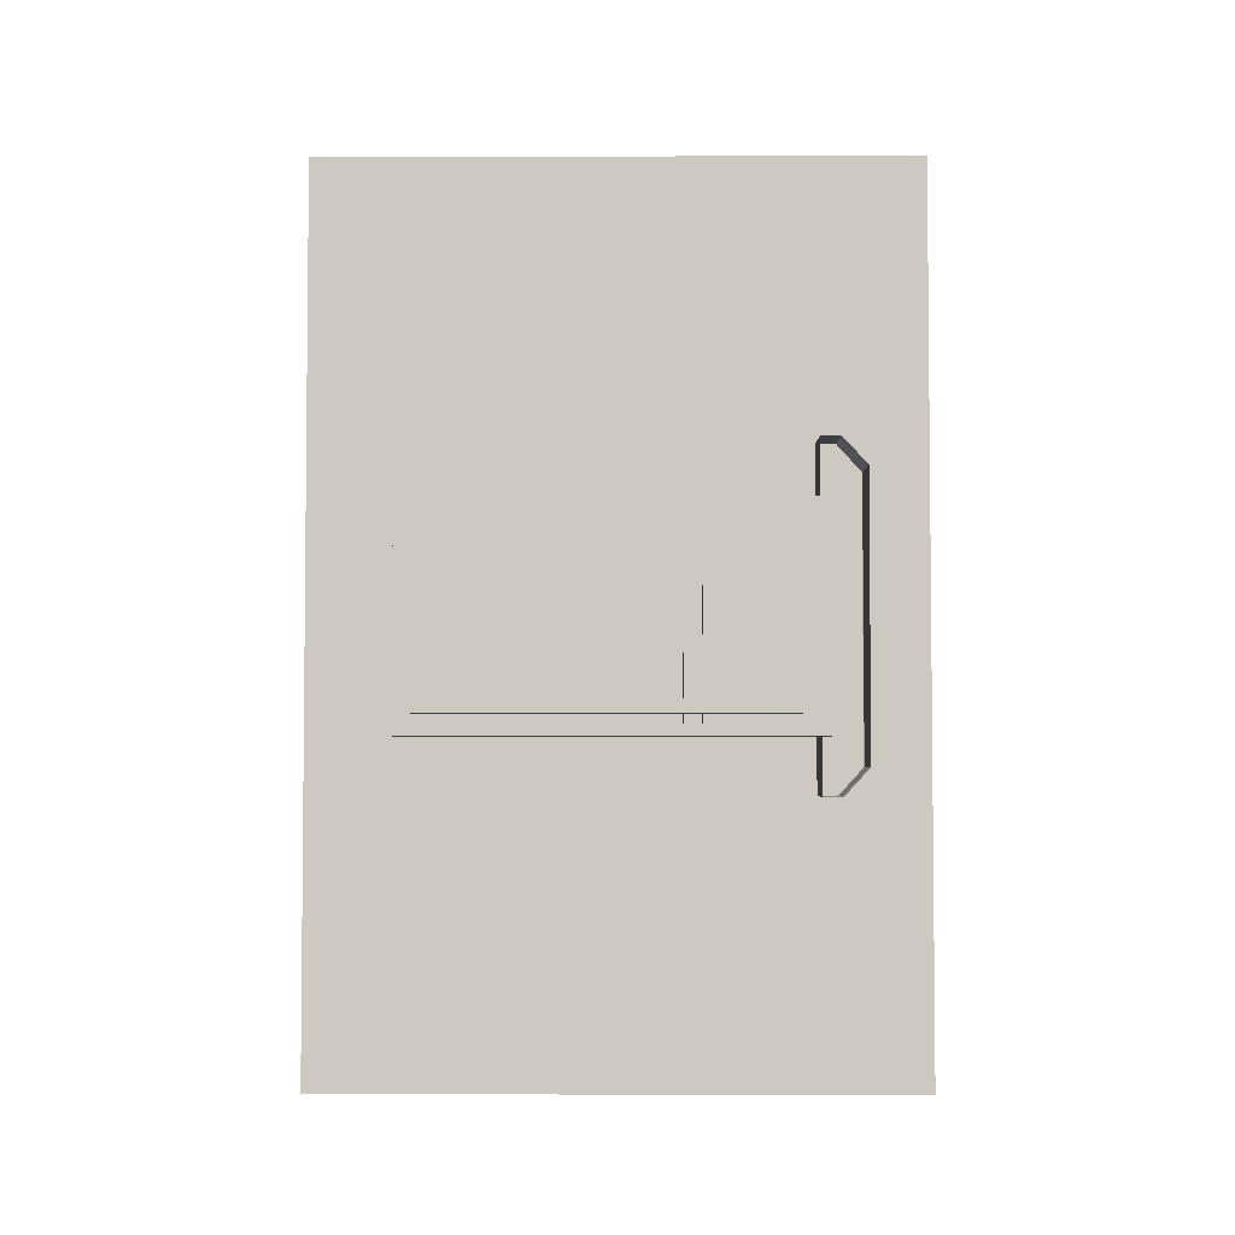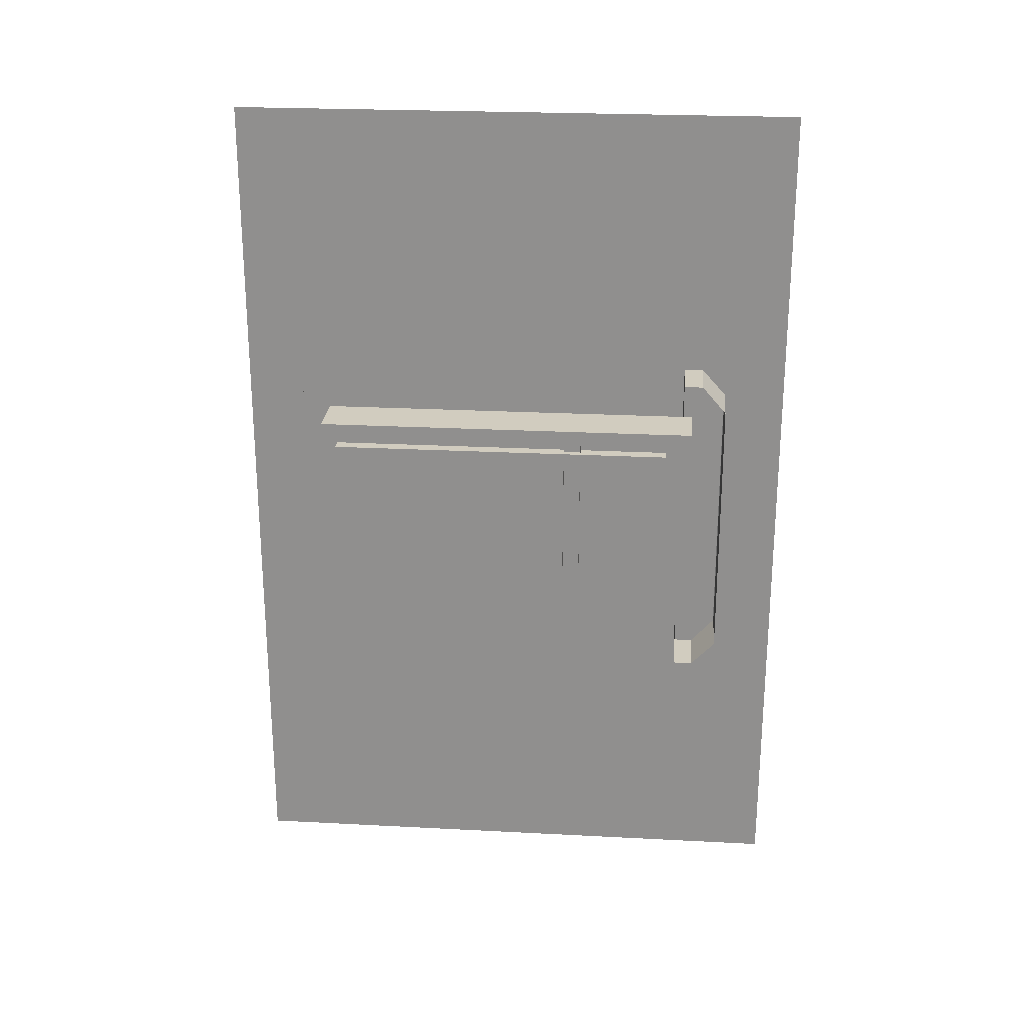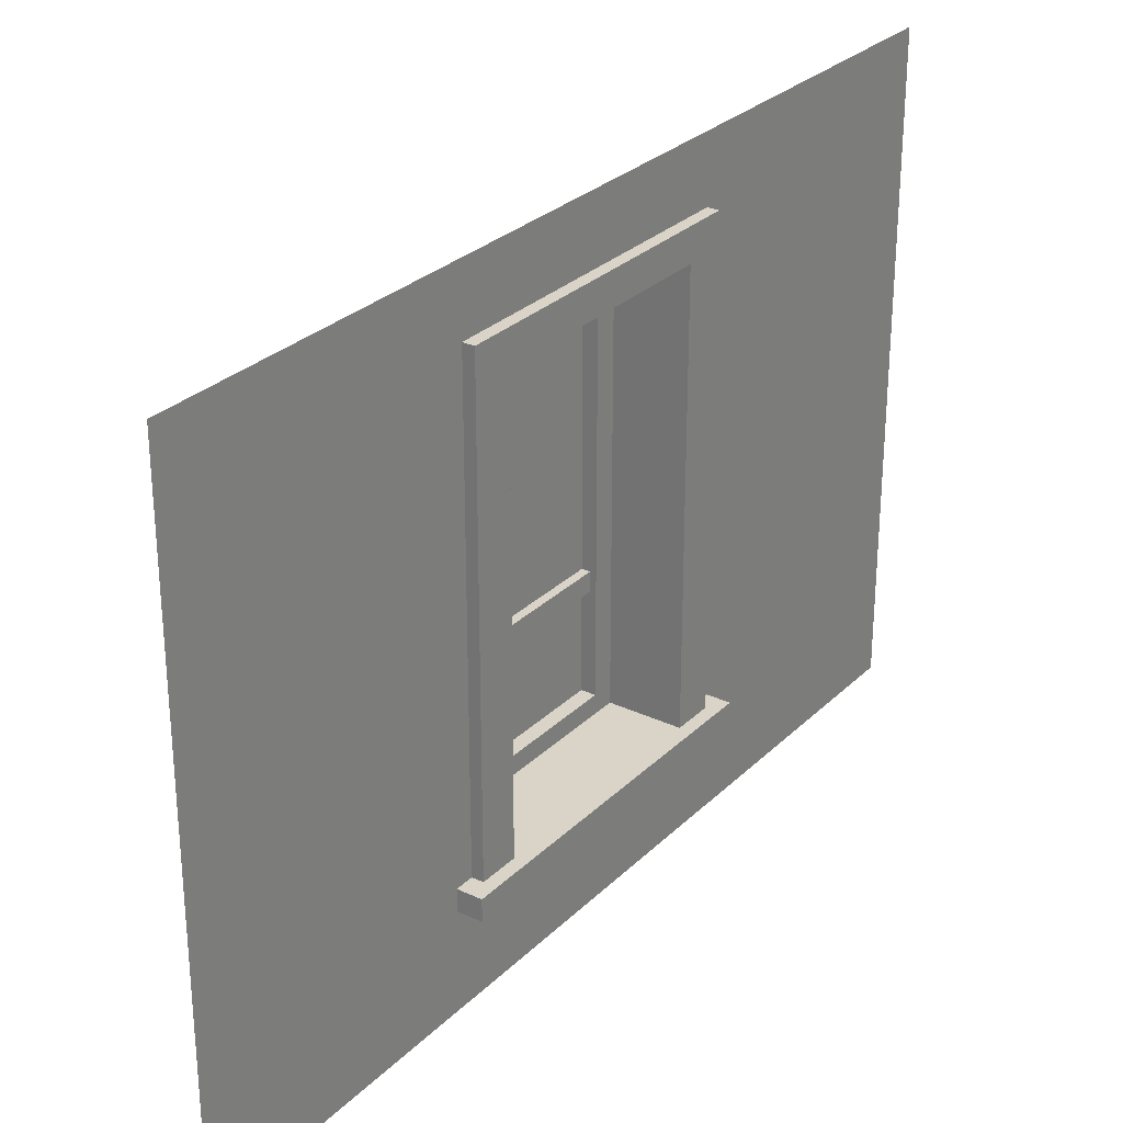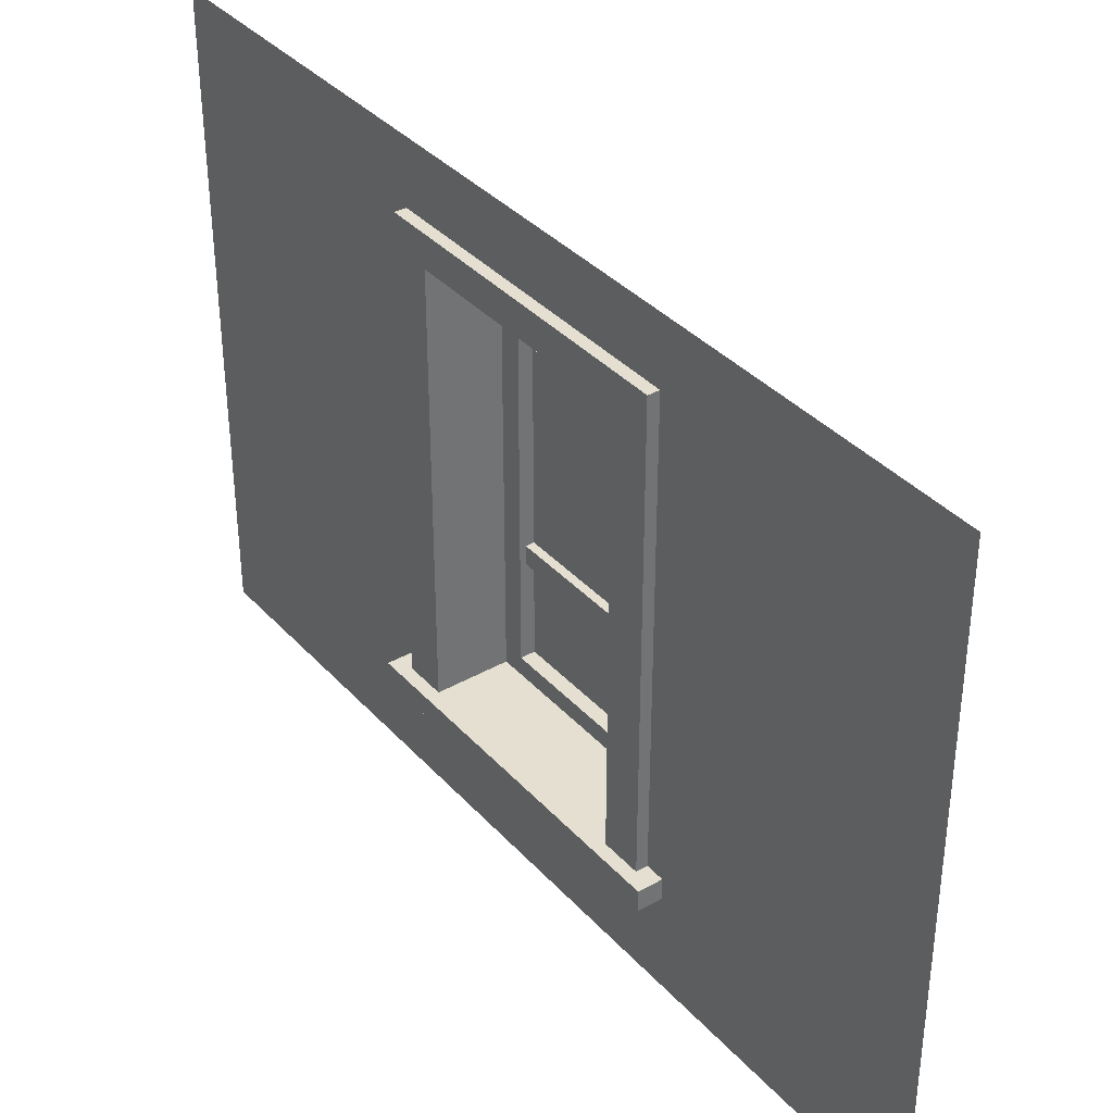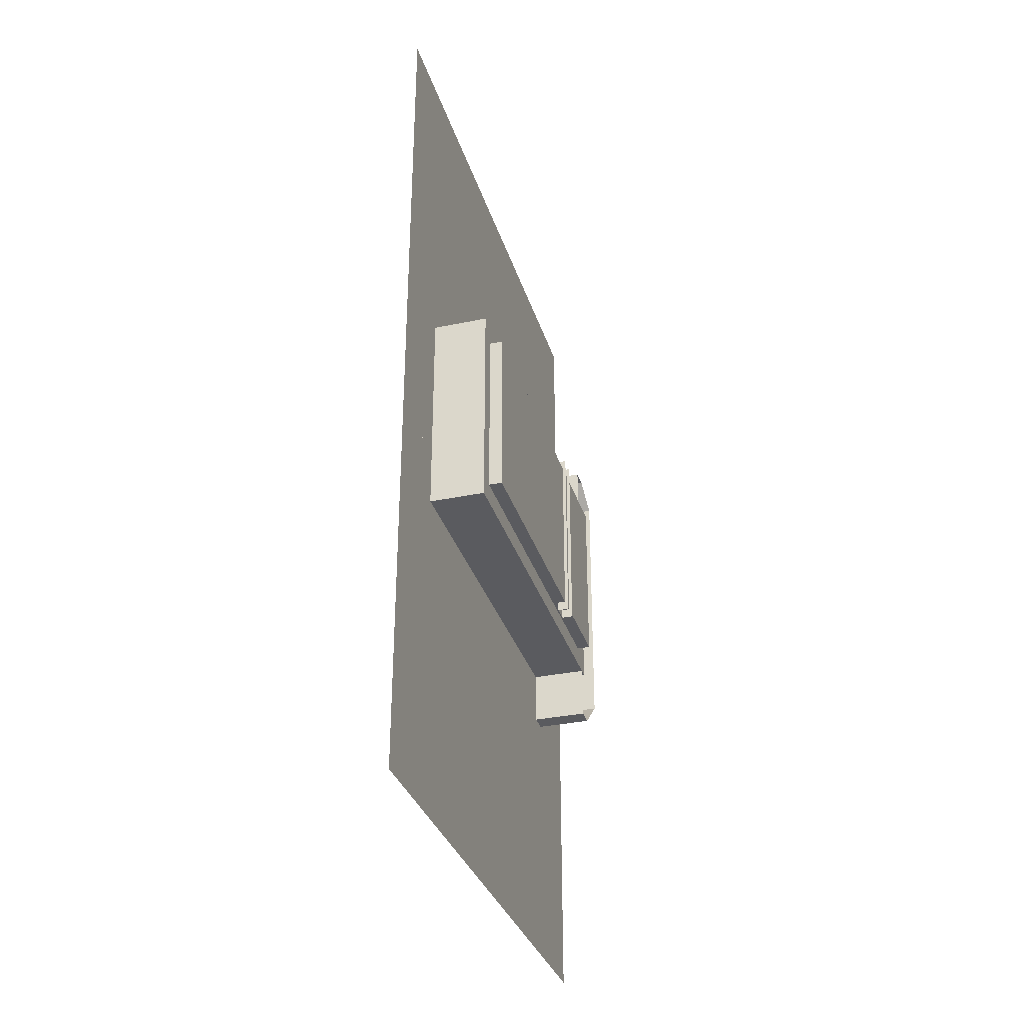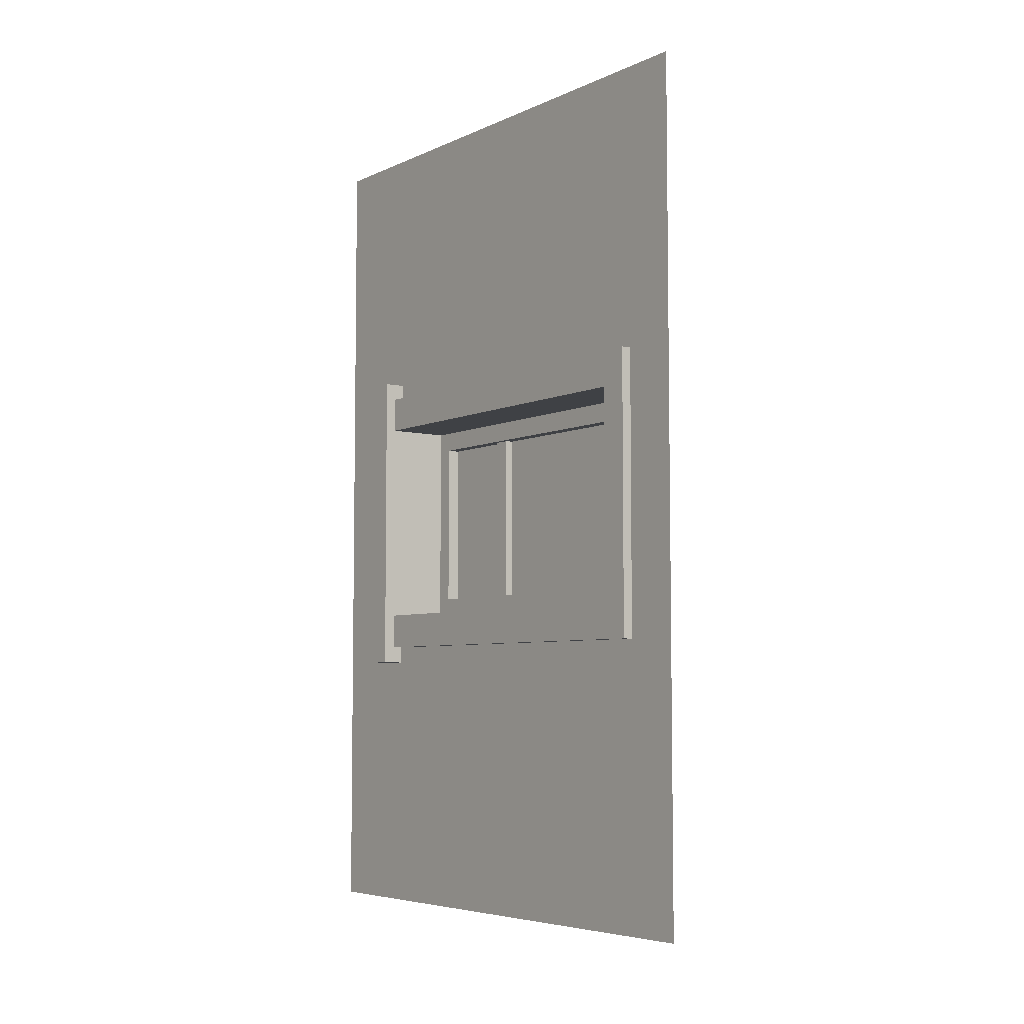
<metadata>
{"format":"obj","ext":"obj","renderer":"f3d","projection":"perspective","resolution":1024,"background":"white","views":[{"elev":-3.6,"azim":-89.6,"up":"+Z"},{"elev":23.9,"azim":-85.0,"up":"+Z"},{"elev":28.4,"azim":35.3,"up":"+Y"},{"elev":36.8,"azim":143.6,"up":"+Y"},{"elev":-32.8,"azim":-163.8,"up":"+Z"},{"elev":-5.7,"azim":143.4,"up":"+Z"}]}
</metadata>
<code>
o A_EXPO.obj.008
v -0.185 0.4253 -1.196
v -0.185 1.641 -1.196
v -0.185 1.641 -1.805
v -0.185 0.4253 -1.805
v -0.2304 0.457 -1.769
v -0.2304 1.61 -1.769
v -0.2304 0.4253 -1.805
v -0.2304 1.641 -1.805
v -0.2304 1.61 -1.231
v -0.2304 0.457 -1.231
v -0.2304 1.641 -1.196
v -0.2304 0.4253 -1.196
v 0.005116 0 -3.001
v 0.005116 0 0
v 0.005116 2 -3.001
v 0.005116 1.7 -1.875
v -0.185 1.7 -1.875
v 0.005116 1.7 -1.125
v -0.185 1.7 -1.125
v 0.005116 2 0
v 0.005116 0.3333 -1.875
v -0.185 0.3333 -1.875
v 0.005116 0.3333 -1.125
v -0.185 0.3333 -1.125
v -0.204 0.7367 -1.163
v -0.204 0.7966 -1.163
v -0.204 0.7966 -1.838
v -0.204 0.7367 -1.838
v -0.242 0.7367 -1.163
v -0.242 0.7966 -1.163
v -0.242 0.7966 -1.838
v -0.242 0.7367 -1.838
v -0.185 1.7 -1.875
v -0.185 1.7 -1.125
v -0.185 0.3333 -1.875
v -0.185 0.3333 -1.125
v 0.005116 0.3333 -2.002
v 0.005116 0.3333 -0.9982
v 0.005116 1.8 -0.9982
v 0.005116 1.8 -2.002
v 0.04098 1.7 -1.875
v 0.04098 1.7 -1.125
v 0.04098 0.3333 -1.875
v 0.04098 0.3333 -1.125
v 0.04098 0.3333 -2.002
v 0.04098 0.3333 -0.9982
v 0.04098 1.8 -0.9982
v 0.04098 1.8 -2.002
v 0.08117 0.3 -0.9377
v 0.08117 0.3667 -0.9377
v 0.08117 0.3667 -2.063
v 0.08117 0.3 -2.063
v -0.185 0.3 -0.9377
v -0.185 0.3667 -0.9377
v -0.185 0.3667 -2.063
v -0.185 0.3 -2.063
v 0.003541 0.2163 -1.97
v 0.003541 0.2163 -1.031
v -0.1963 0.2163 -1.031
v -0.1963 0.2163 -1.97
g A_EXPO.obj.008_glass.001
f 5 6 9 10
g A_EXPO.obj.008_frame.001
f 2 19 24 1
f 17 19 2 3
f 22 17 3 4
f 24 22 4 1
f 11 2 1 12
f 3 2 11 8
f 4 3 8 7
f 1 4 7 12
f 9 11 12 10
f 8 11 9 6
f 7 8 6 5
f 12 7 5 10
f 28 27 26 25
f 27 31 30 26
f 29 32 28 25
f 42 44 36 34
f 46 47 39 38
f 47 46 44 42
f 43 41 33 35
f 48 45 37 40
f 45 48 41 43
f 39 47 48 40
f 41 42 34 33
f 47 42 41 48
f 52 51 50 49
f 50 54 53 49
f 51 55 54 50
f 56 55 51 52
f 58 57 52 49
f 59 58 49 53
f 57 60 56 52
f 58 59 60 57
g A_EXPO.obj.008_wal.001
f 15 20 18 16
f 15 16 21 13
f 20 14 23 18
f 23 14 13 21

</code>
